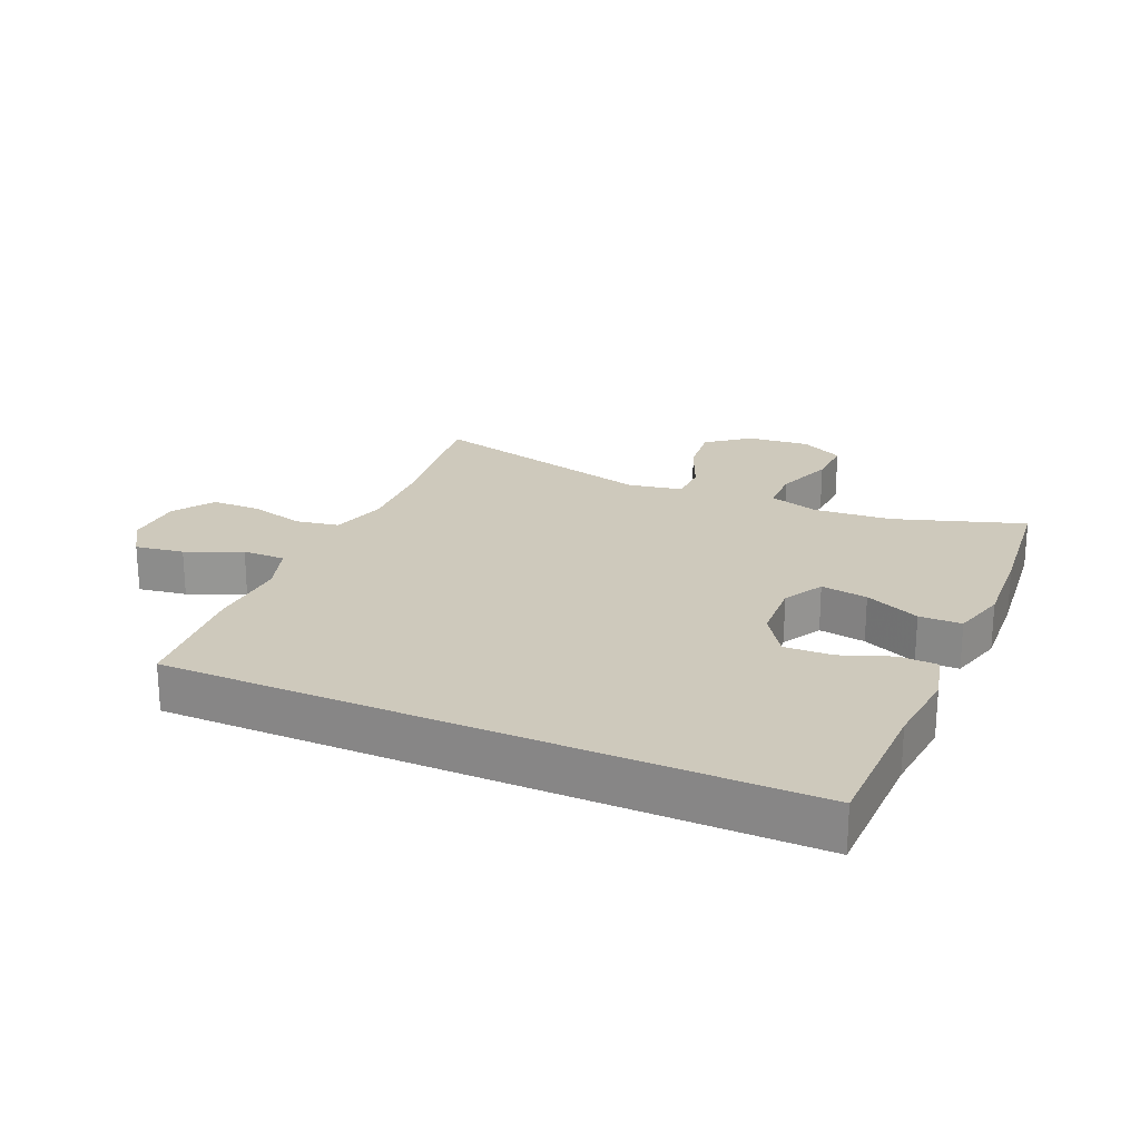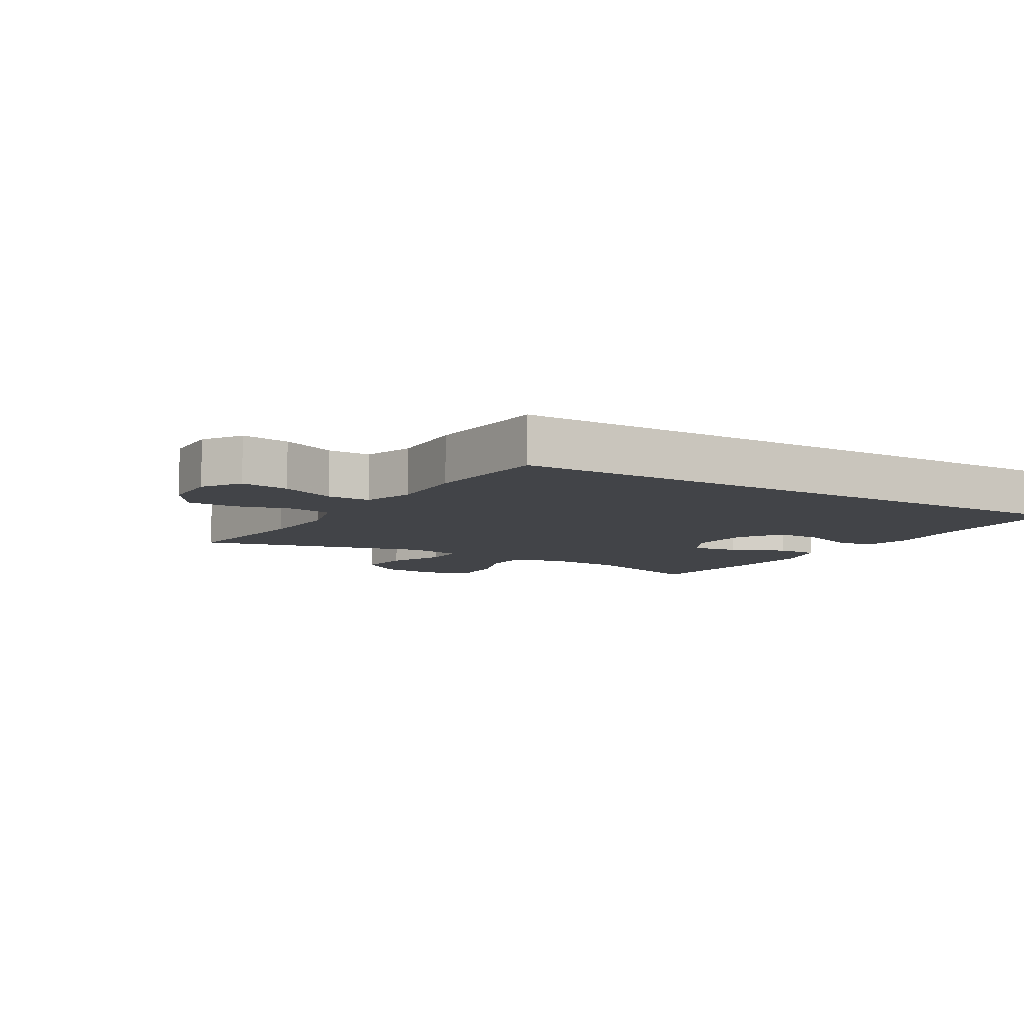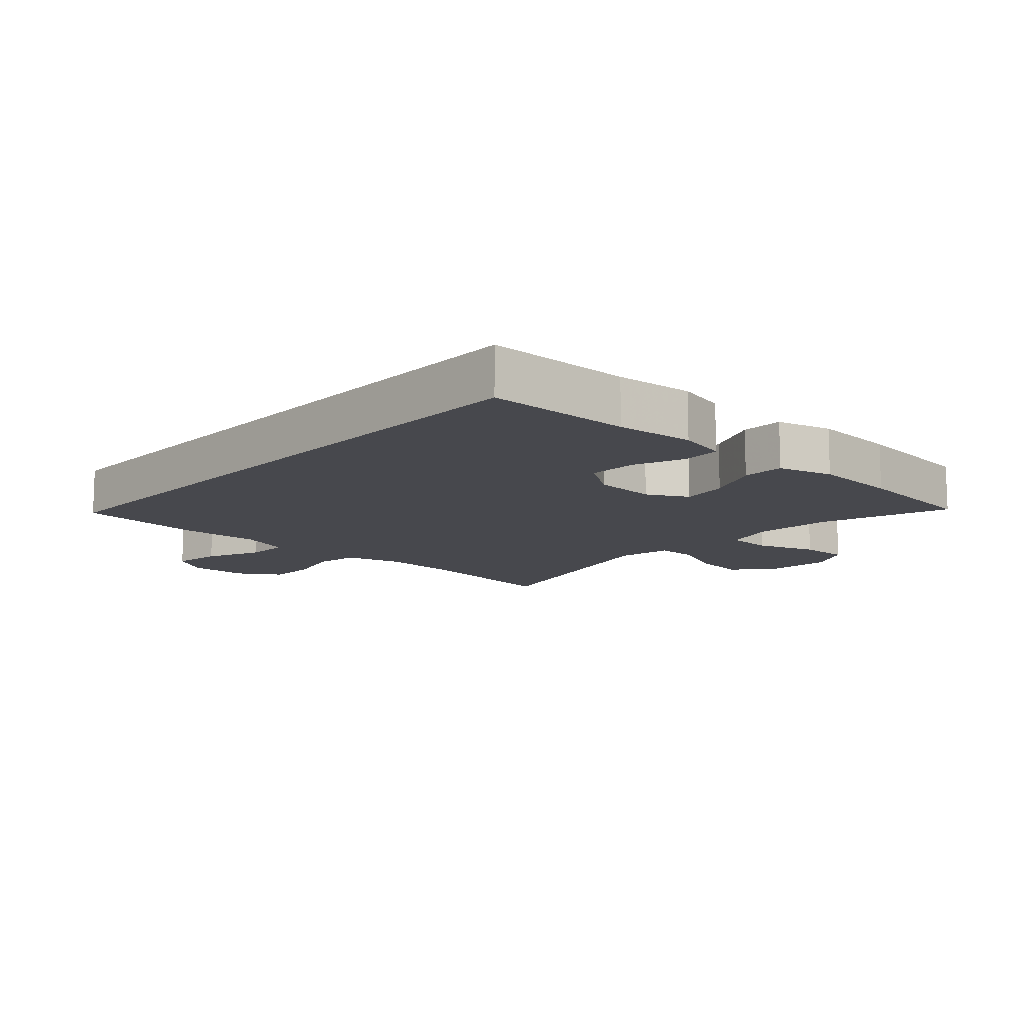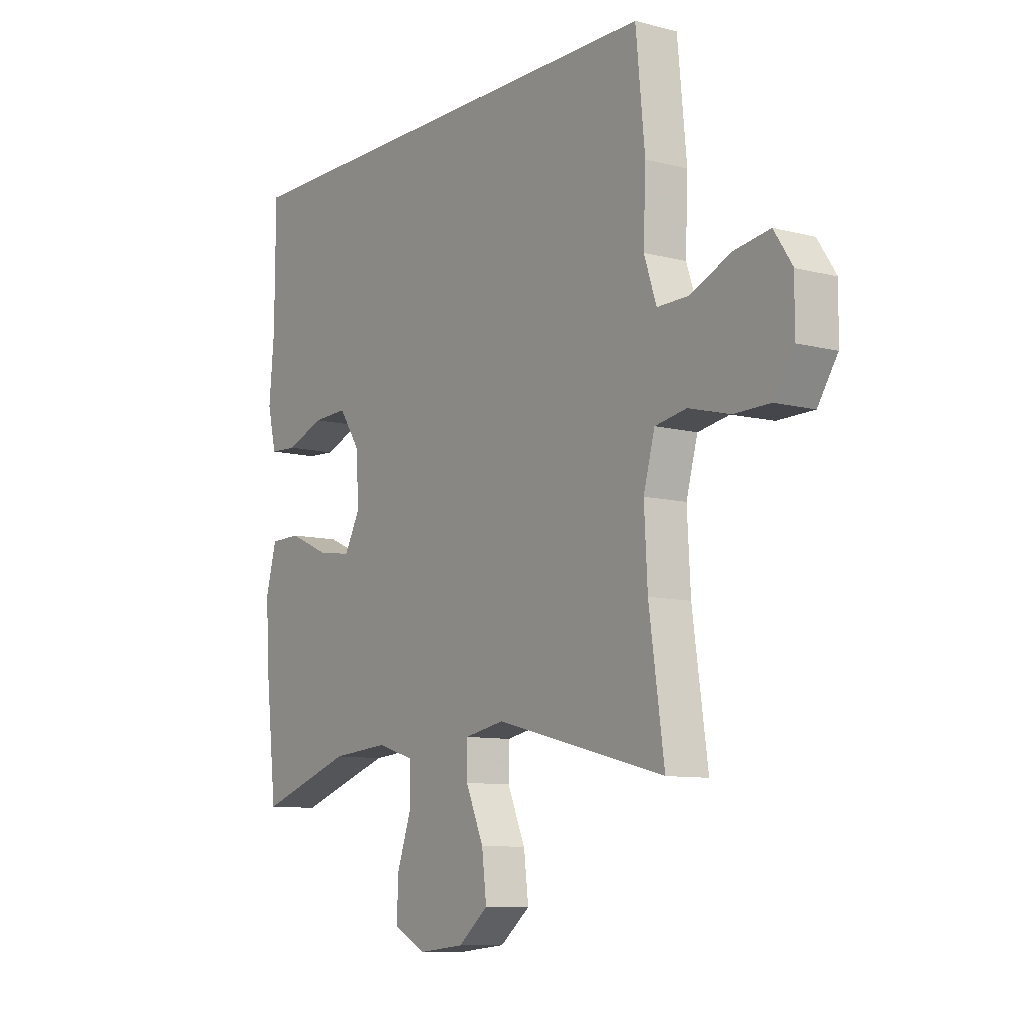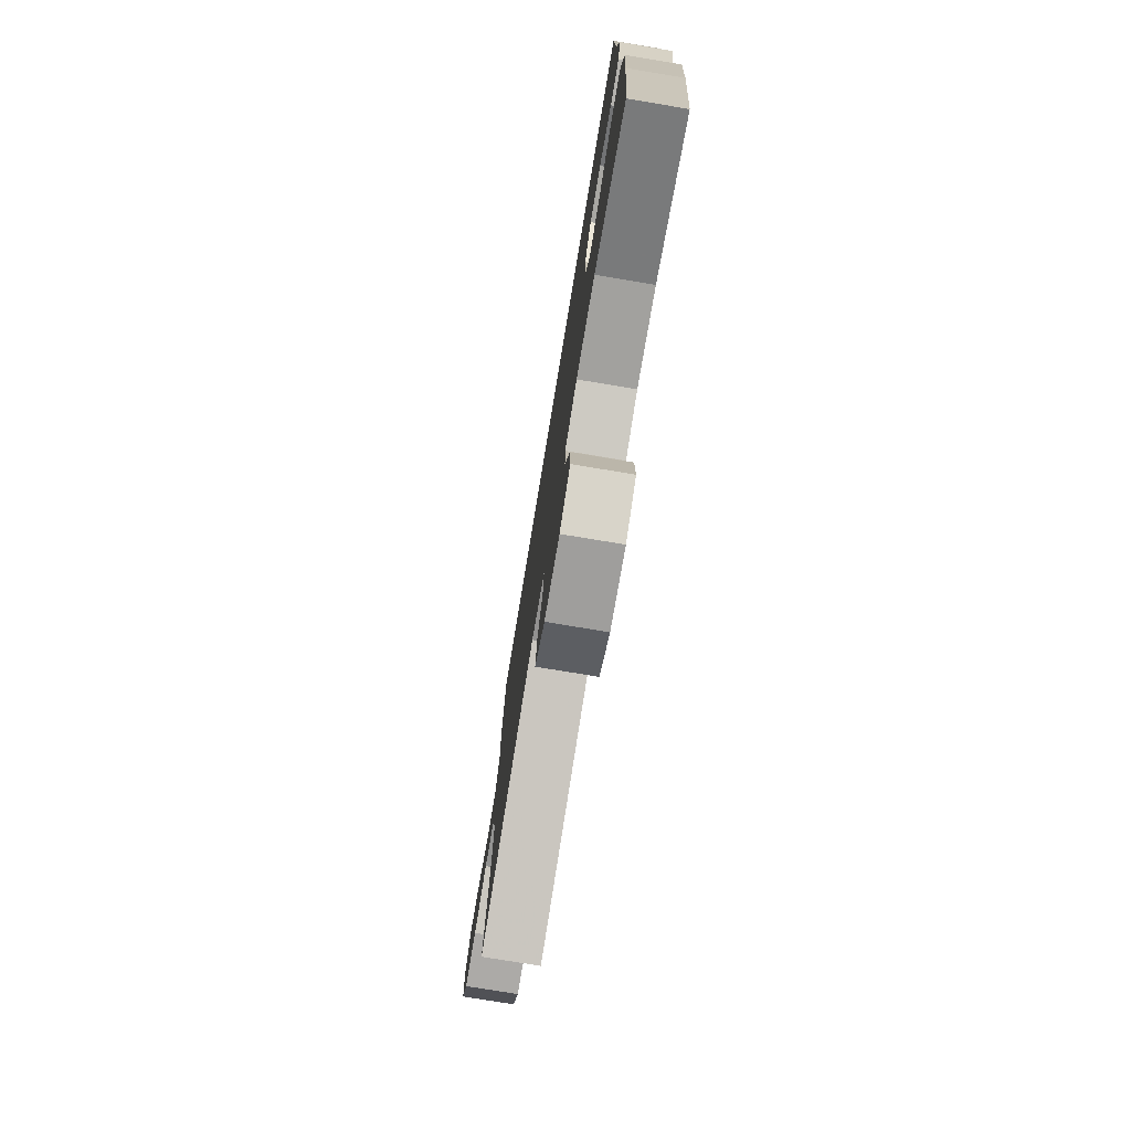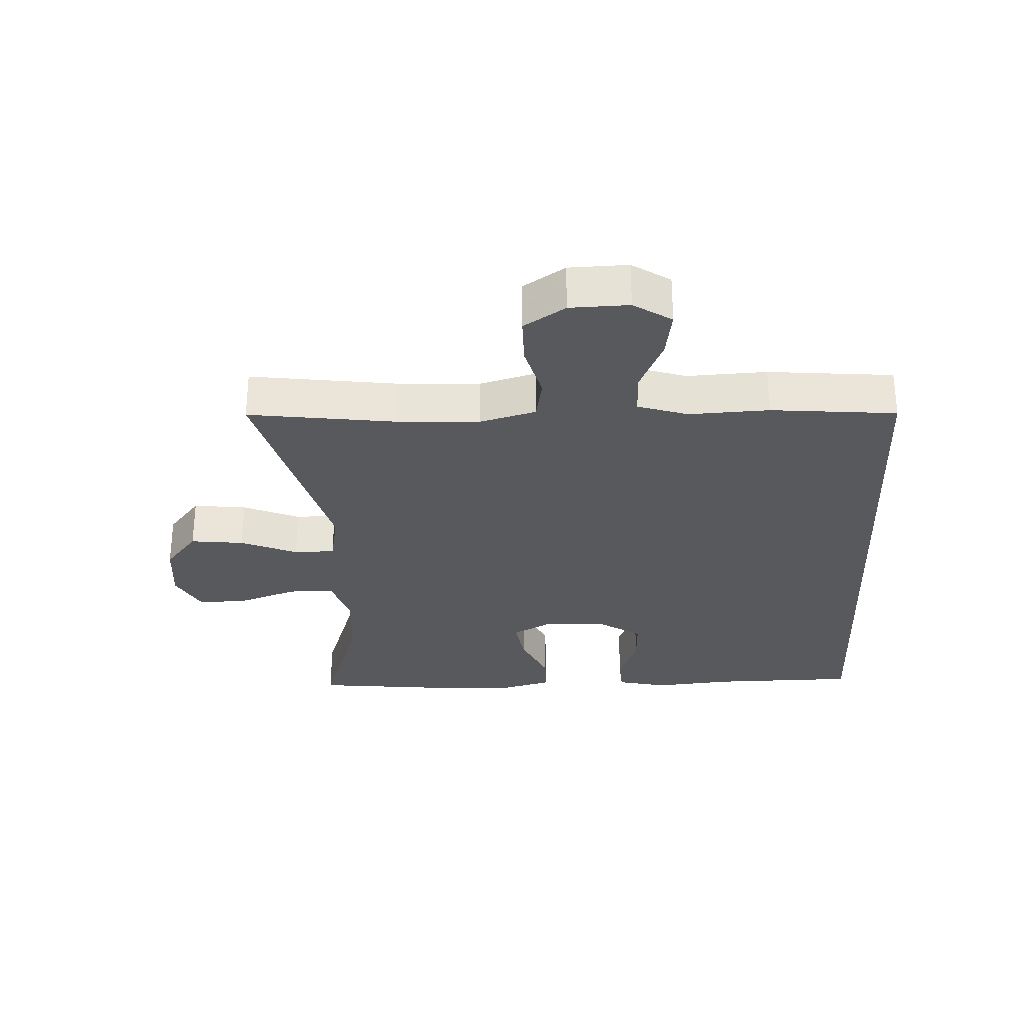
<metadata>
{"format":"obj","ext":"obj","renderer":"f3d","projection":"perspective","resolution":1024,"background":"white","views":[{"elev":22.3,"azim":24.0,"up":"+Y"},{"elev":-8.1,"azim":-30.8,"up":"+Y"},{"elev":-11.8,"azim":47.6,"up":"+Y"},{"elev":-9.5,"azim":-124.5,"up":"+Z"},{"elev":-76.8,"azim":80.6,"up":"+Z"},{"elev":-29.4,"azim":-87.0,"up":"+Y"}]}
</metadata>
<code>
v 0.523 0.07 0.5
v 0.524 0.07 0.272
v 0.535 0.07 0.15
v 0.516 0.07 0.072
v 0.457 0.07 0.069
v 0.376 0.07 0.1
v 0.301 0.07 0.103
v 0.256 0.07 0.036
v 0.25 0.07 -0.061
v 0.284 0.07 -0.124
v 0.357 0.07 -0.113
v 0.443 0.07 -0.075
v 0.509 0.07 -0.076
v 0.532 0.07 -0.162
v 0.523 0.07 -0.297
v 0.5 0.07 -0.5
v 0.298 0.07 -0.432
v 0.176 0.07 -0.422
v 0.097 0.07 -0.446
v 0.095 0.07 -0.517
v 0.127 0.07 -0.609
v 0.129 0.07 -0.686
v 0.061 0.07 -0.721
v -0.037 0.07 -0.711
v -0.101 0.07 -0.659
v -0.091 0.07 -0.576
v -0.053 0.07 -0.488
v -0.053 0.07 -0.424
v -0.138 0.07 -0.408
v -0.5 0.07 -0.5
v -0.468 0.07 -0.272
v -0.461 0.07 -0.142
v -0.485 0.07 -0.054
v -0.552 0.07 -0.042
v -0.639 0.07 -0.065
v -0.716 0.07 -0.064
v -0.758 0.07 0.001
v -0.76 0.07 0.093
v -0.721 0.07 0.152
v -0.645 0.07 0.14
v -0.559 0.07 0.102
v -0.492 0.07 0.101
v -0.466 0.07 0.179
v -0.471 0.07 0.304
v -0.452 0.07 0.5
v 0.523 0 0.5
v 0.524 0 0.272
v 0.535 0 0.15
v 0.516 0 0.072
v 0.457 0 0.069
v 0.376 0 0.1
v 0.301 0 0.103
v 0.256 0 0.036
v 0.25 0 -0.061
v 0.284 0 -0.124
v 0.357 0 -0.113
v 0.443 0 -0.075
v 0.509 0 -0.076
v 0.532 0 -0.162
v 0.523 0 -0.297
v 0.5 0 -0.5
v 0.298 0 -0.432
v 0.176 0 -0.422
v 0.097 0 -0.446
v 0.095 0 -0.517
v 0.127 0 -0.609
v 0.129 0 -0.686
v 0.061 0 -0.721
v -0.037 0 -0.711
v -0.101 0 -0.659
v -0.091 0 -0.576
v -0.053 0 -0.488
v -0.053 0 -0.424
v -0.138 0 -0.408
v -0.5 0 -0.5
v -0.468 0 -0.272
v -0.461 0 -0.142
v -0.485 0 -0.054
v -0.552 0 -0.042
v -0.639 0 -0.065
v -0.716 0 -0.064
v -0.758 0 0.001
v -0.76 0 0.093
v -0.721 0 0.152
v -0.645 0 0.14
v -0.559 0 0.102
v -0.492 0 0.101
v -0.466 0 0.179
v -0.471 0 0.304
v -0.452 0 0.5
f 45 1 2
f 44 45 2
f 43 44 2
f 42 43 2 3
f 39 40 41
f 38 39 41
f 37 38 41
f 36 37 41
f 35 36 41
f 34 35 41
f 33 34 41 42
f 32 33 42
f 29 30 31
f 28 29 31 32
f 25 26 27
f 24 25 27
f 23 24 27
f 22 23 27
f 21 22 27
f 20 21 27
f 19 20 27 28
f 28 32 42
f 19 28 42
f 18 19 42
f 15 16 17
f 14 15 17
f 13 14 17
f 12 13 17
f 11 12 17
f 10 11 17 18
f 3 4 5 6
f 3 6 7
f 42 3 7
f 9 10 18 42
f 8 9 42
f 7 8 42
f 47 46 90
f 47 90 89
f 47 89 88
f 48 47 88 87
f 86 85 84
f 86 84 83
f 86 83 82
f 86 82 81
f 86 81 80
f 86 80 79
f 87 86 79 78
f 87 78 77
f 76 75 74
f 77 76 74 73
f 72 71 70
f 72 70 69
f 72 69 68
f 72 68 67
f 72 67 66
f 72 66 65
f 73 72 65 64
f 87 77 73
f 87 73 64
f 87 64 63
f 62 61 60
f 62 60 59
f 62 59 58
f 62 58 57
f 62 57 56
f 63 62 56 55
f 51 50 49 48
f 52 51 48
f 52 48 87
f 87 63 55 54
f 87 54 53
f 87 53 52
f 1 46 47 2
f 2 47 48 3
f 3 48 49 4
f 4 49 50 5
f 5 50 51 6
f 6 51 52 7
f 7 52 53 8
f 8 53 54 9
f 9 54 55 10
f 10 55 56 11
f 11 56 57 12
f 12 57 58 13
f 13 58 59 14
f 14 59 60 15
f 15 60 61 16
f 16 61 62 17
f 17 62 63 18
f 18 63 64 19
f 19 64 65 20
f 20 65 66 21
f 21 66 67 22
f 22 67 68 23
f 23 68 69 24
f 24 69 70 25
f 25 70 71 26
f 26 71 72 27
f 27 72 73 28
f 28 73 74 29
f 29 74 75 30
f 30 75 76 31
f 31 76 77 32
f 32 77 78 33
f 33 78 79 34
f 34 79 80 35
f 35 80 81 36
f 36 81 82 37
f 37 82 83 38
f 38 83 84 39
f 39 84 85 40
f 40 85 86 41
f 41 86 87 42
f 42 87 88 43
f 43 88 89 44
f 44 89 90 45
f 45 90 46 1

</code>
